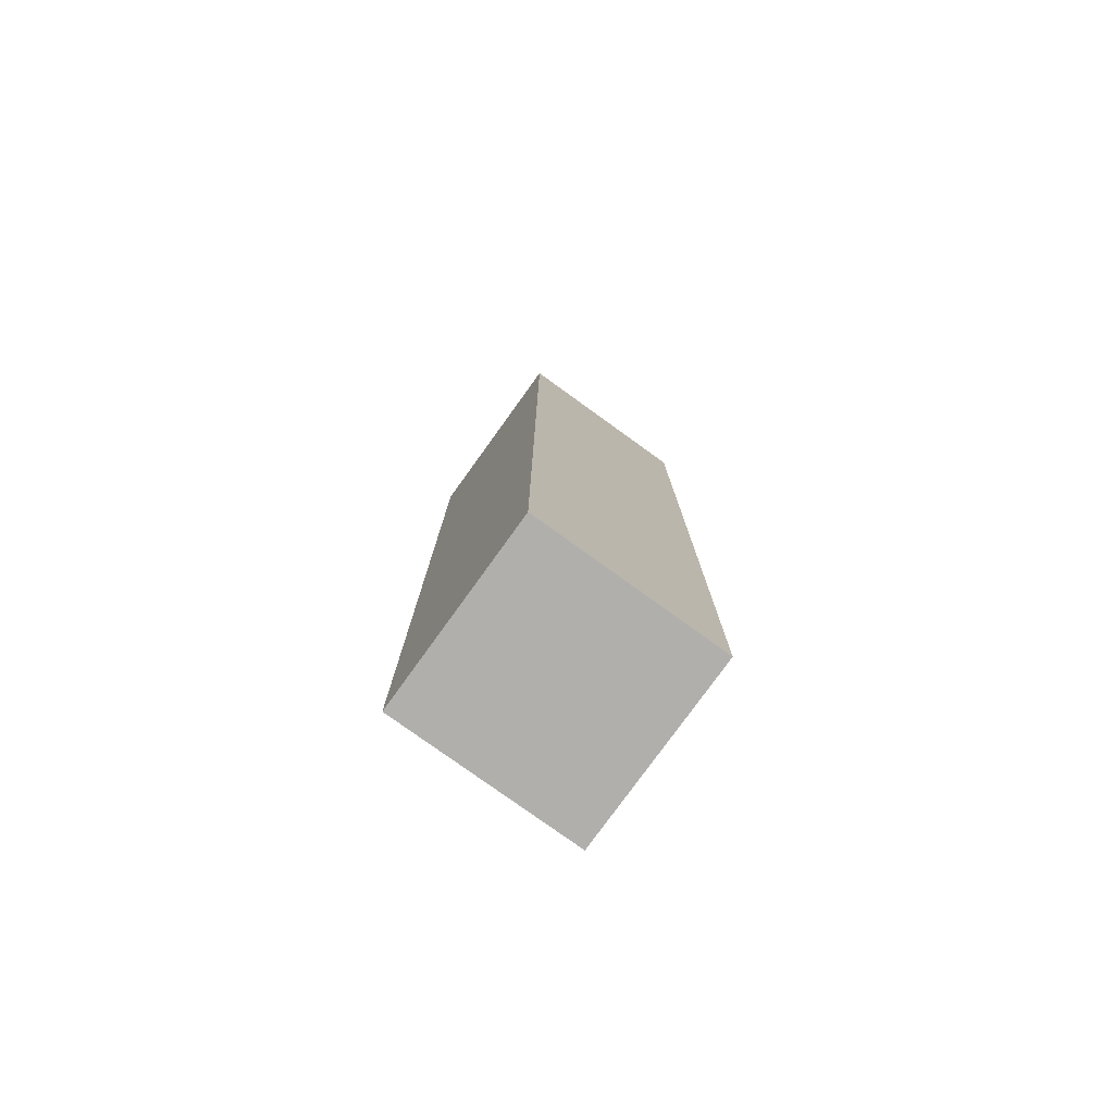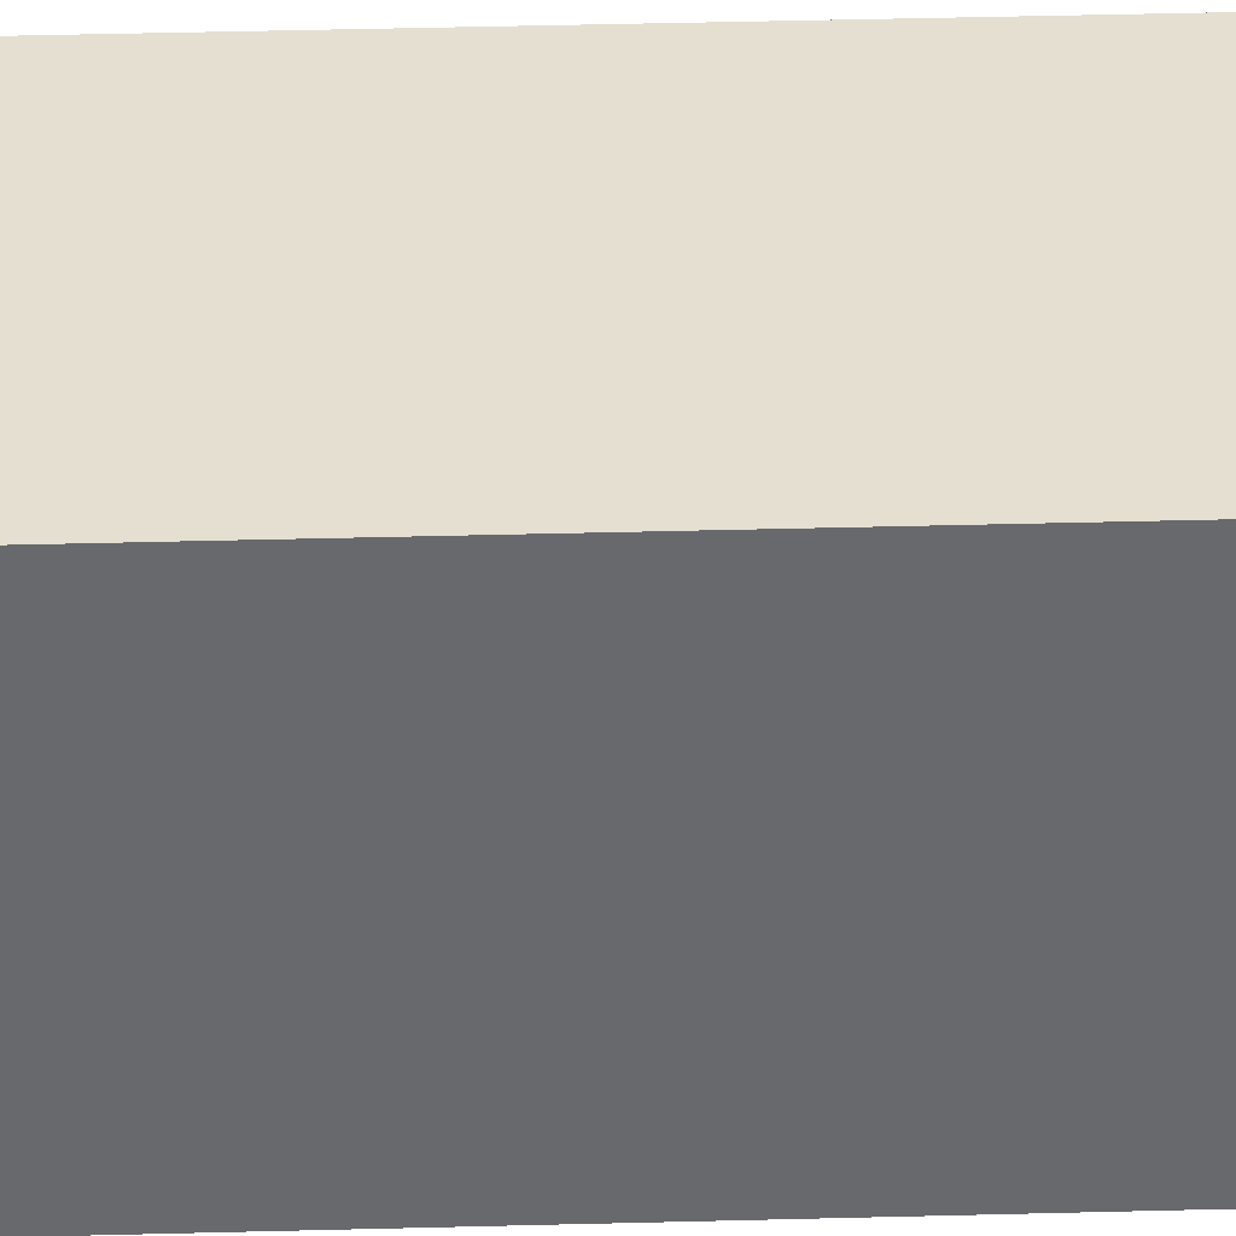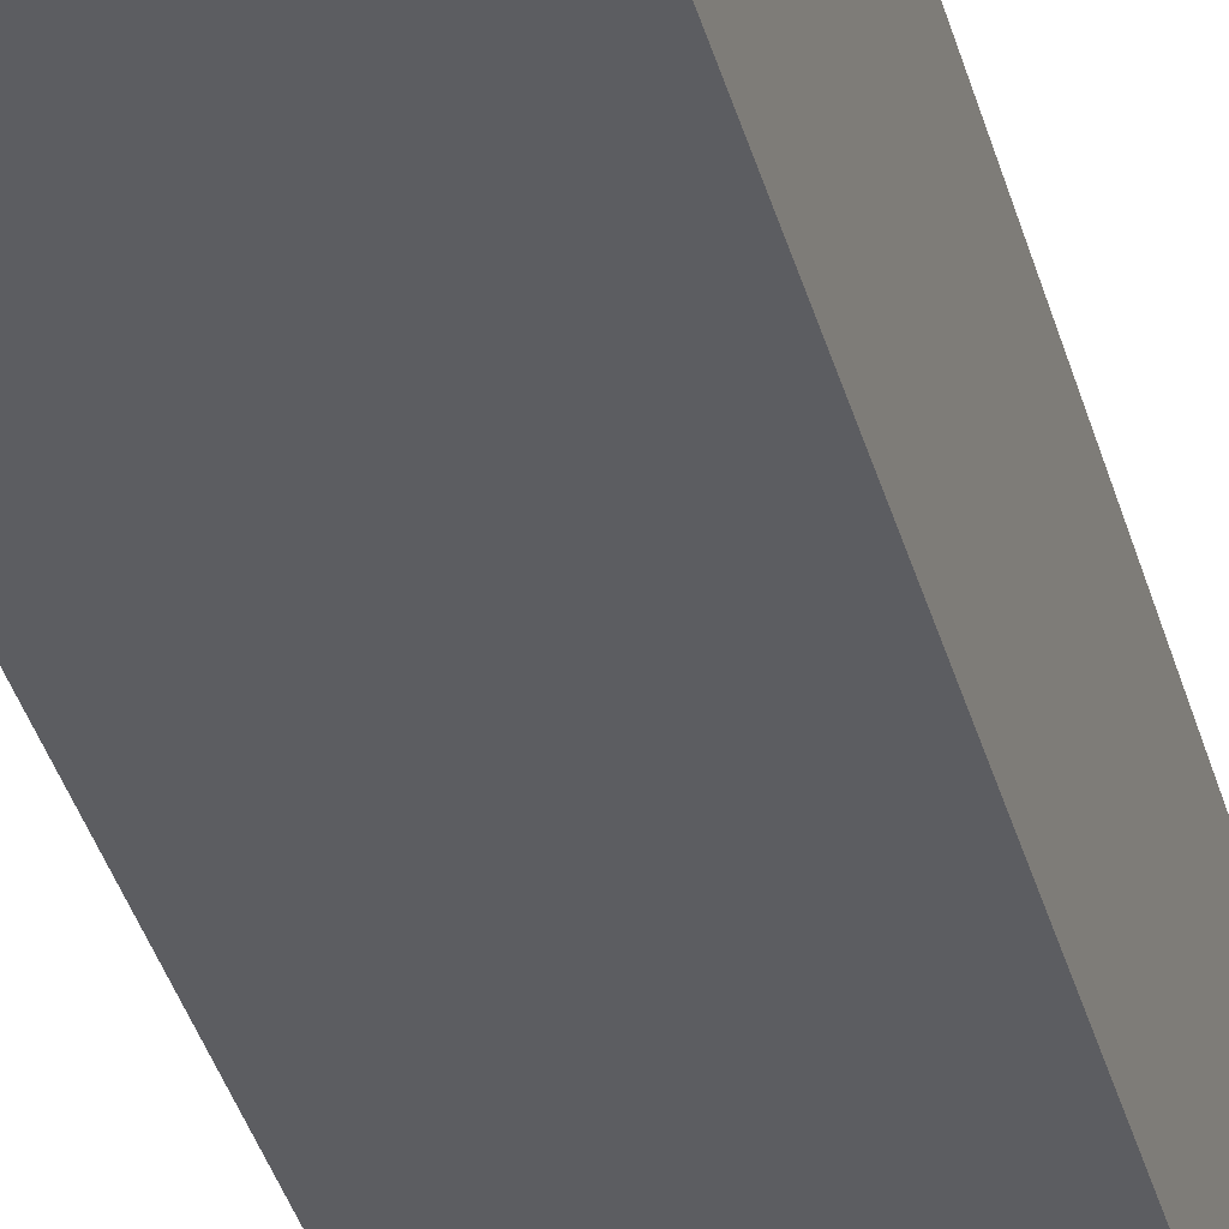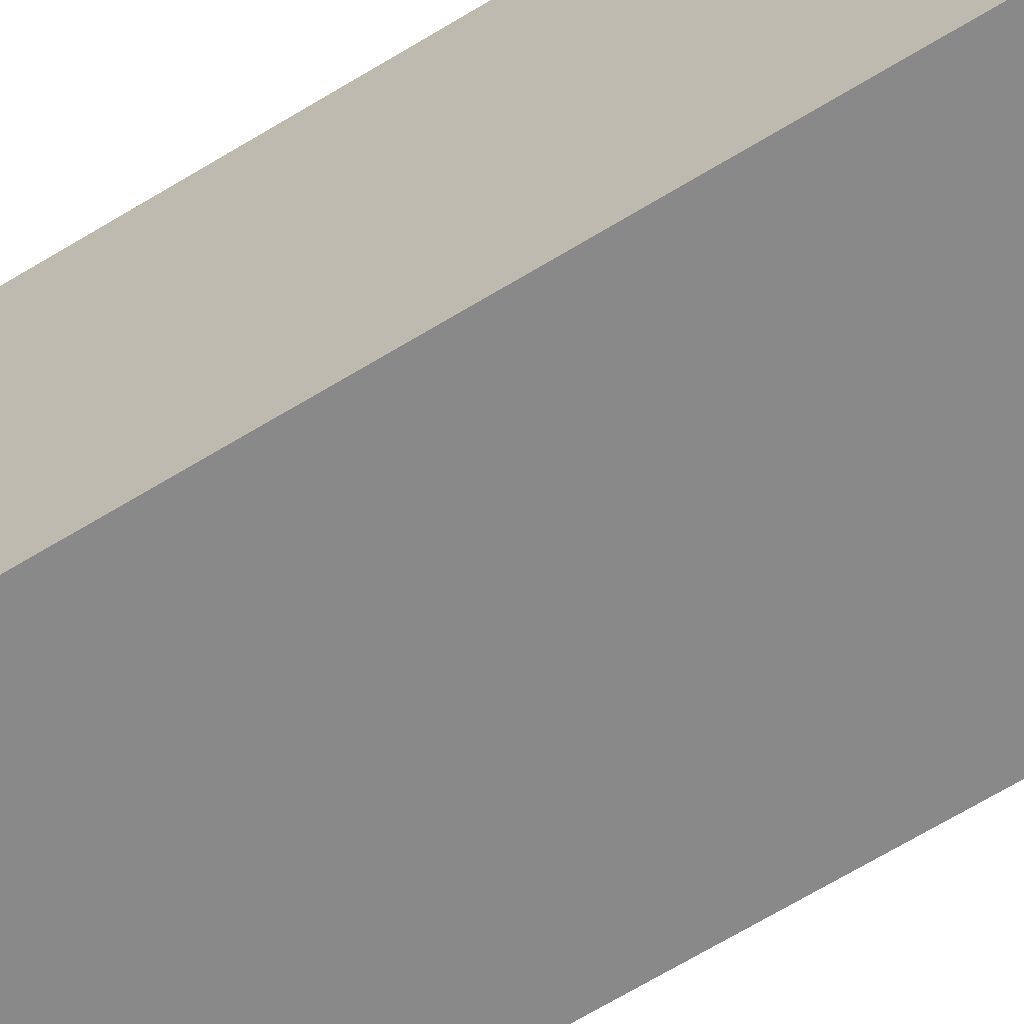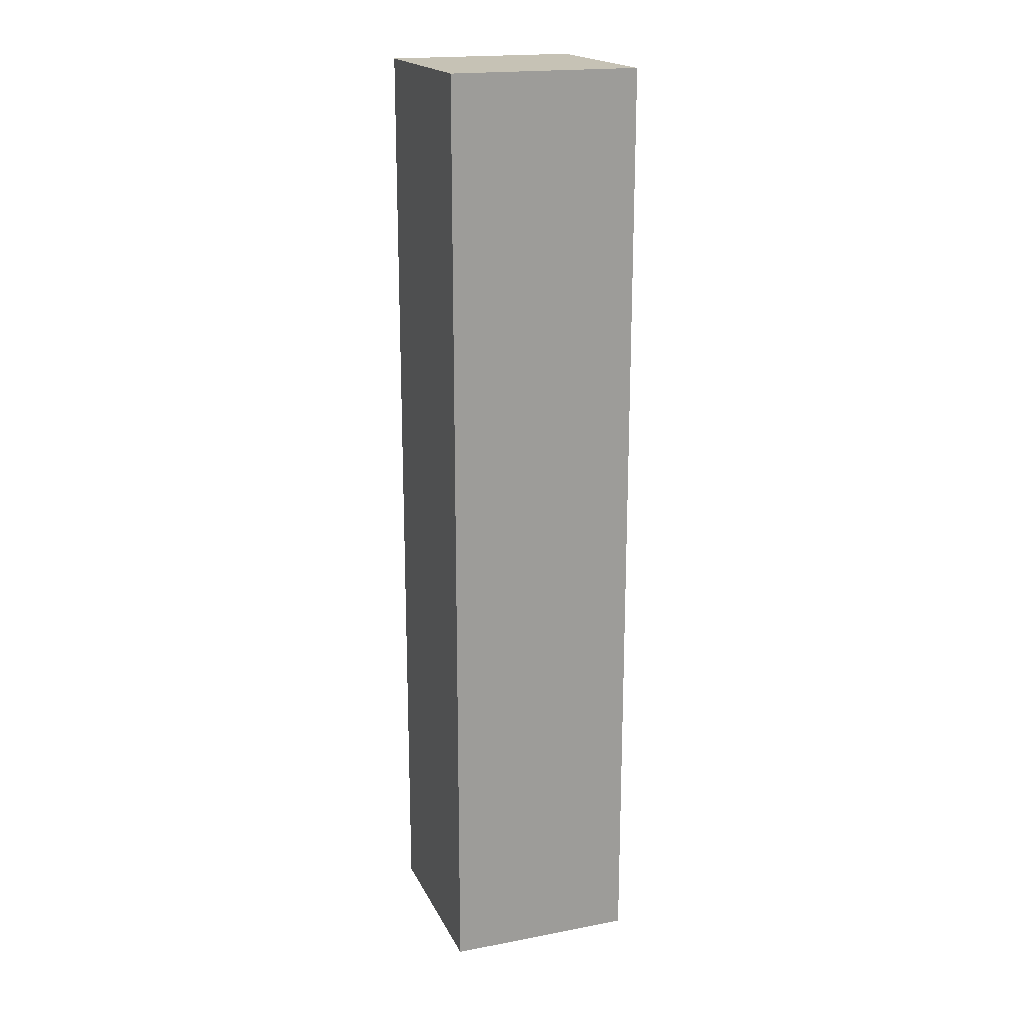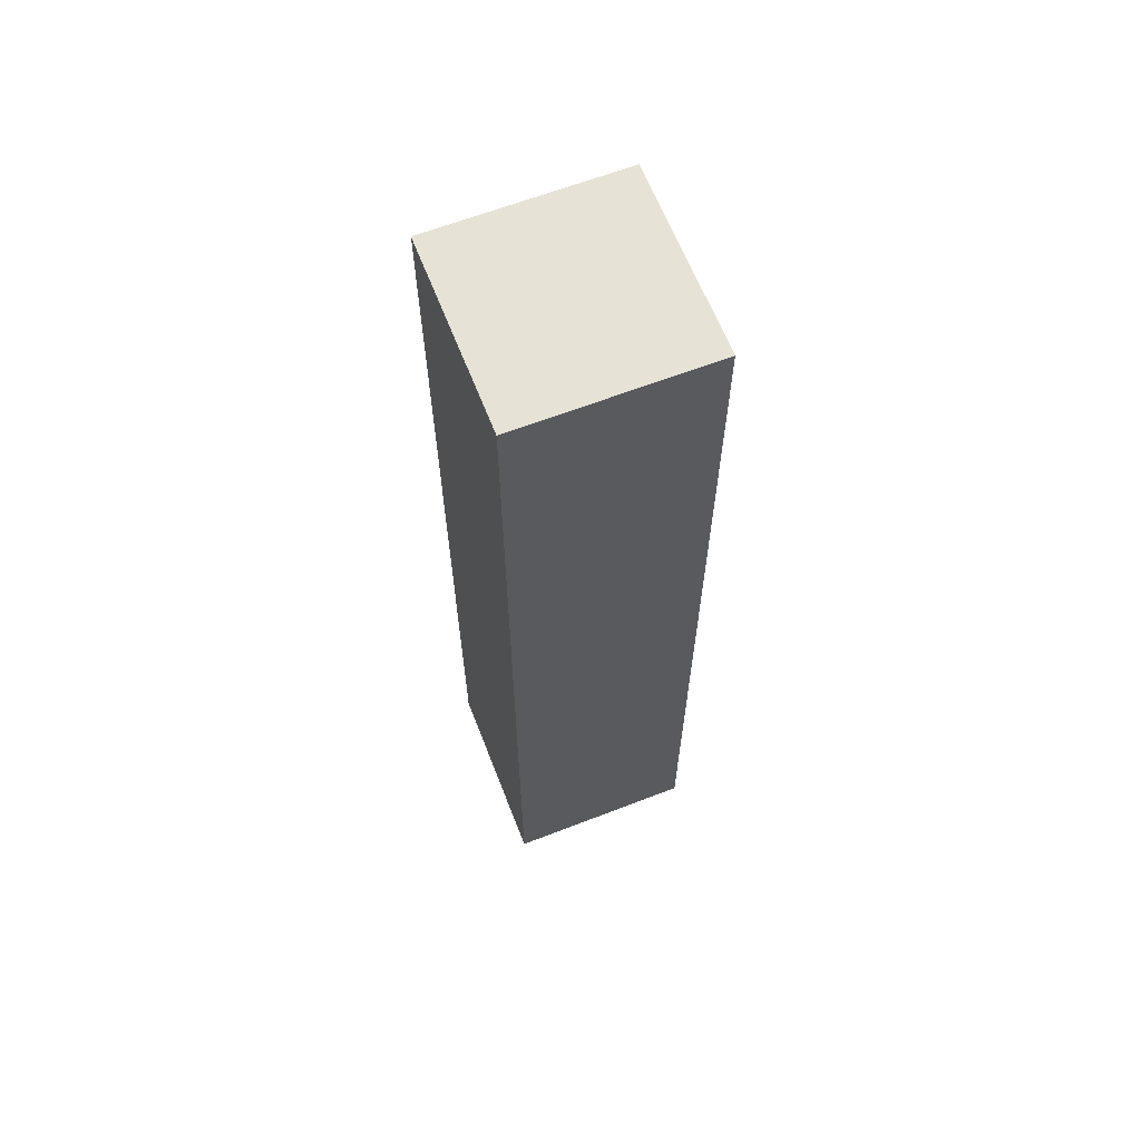
<metadata>
{"format":"obj","ext":"obj","renderer":"f3d","projection":"perspective","resolution":1024,"background":"white","views":[{"elev":-78.3,"azim":-35.8,"up":"+Z"},{"elev":37.4,"azim":88.0,"up":"+Y"},{"elev":-36.8,"azim":-165.3,"up":"+Y"},{"elev":-63.1,"azim":-57.8,"up":"+Y"},{"elev":18.9,"azim":-109.7,"up":"+Z"},{"elev":63.9,"azim":68.7,"up":"+Z"}]}
</metadata>
<code>
o obj_0
v 9 		20 		100
v 9 		20 		0
v -11 		20 		0
v -11 		20 		100
v -11 		0 		0
v -11 		0 		100
v 9 		0 		100
v 9 		0 		0
g group_0_15277357
f 1 2 3
f 1 3 4
f 4 3 5
f 4 5 6
f 7 8 2
f 7 2 1
f 8 5 3
f 8 3 2
f 1 4 6
f 1 6 7
f 6 5 8
f 6 8 7

</code>
